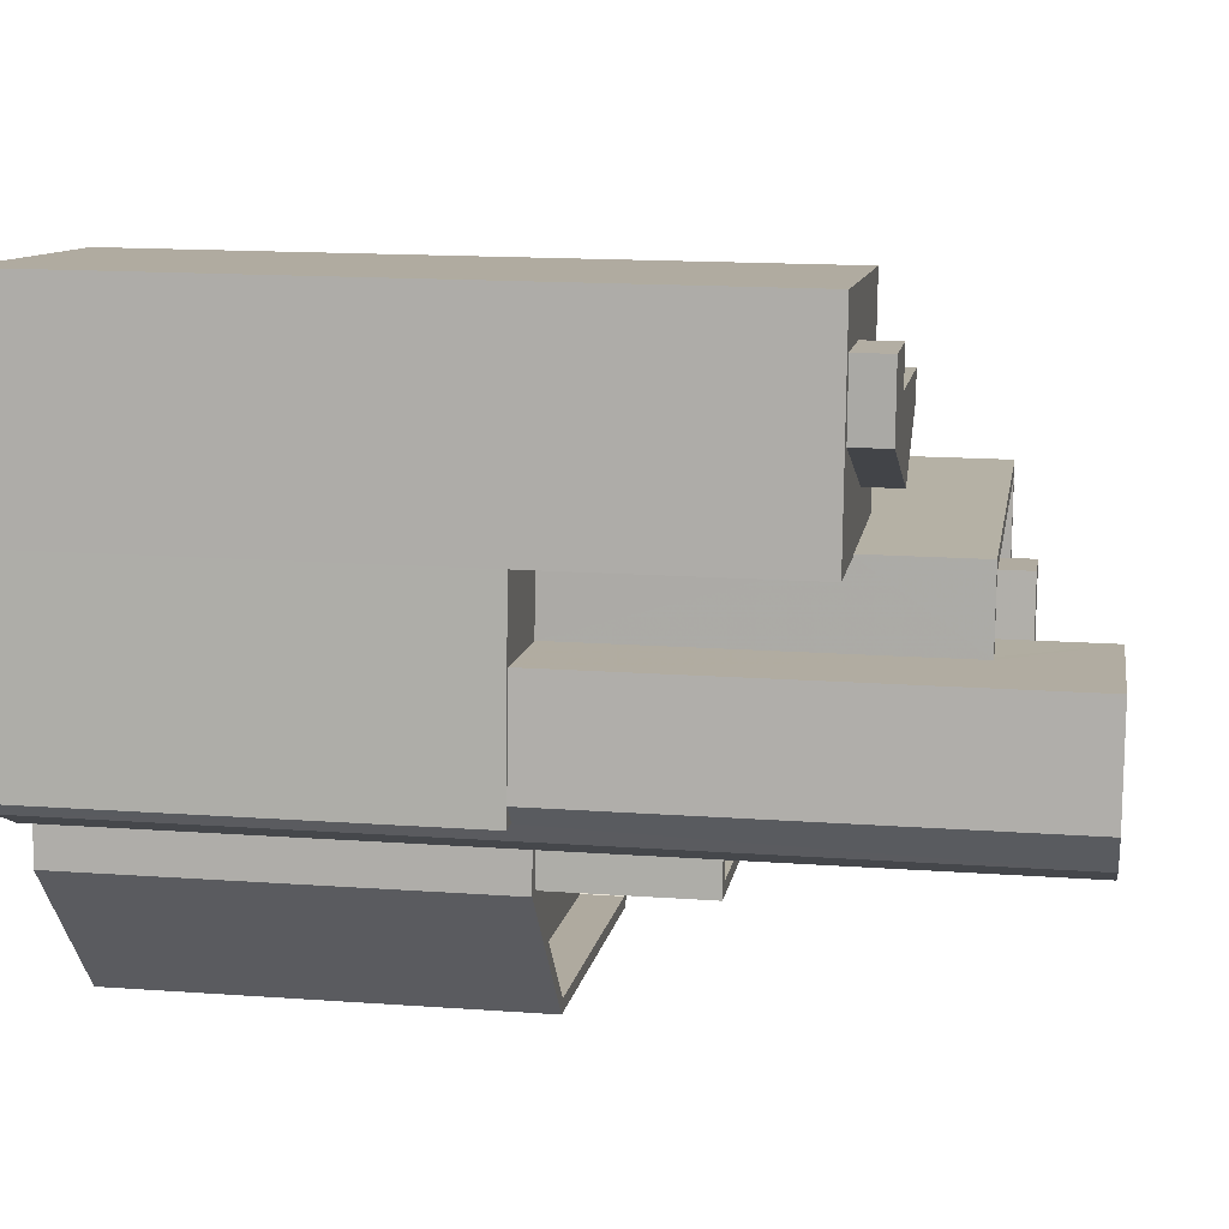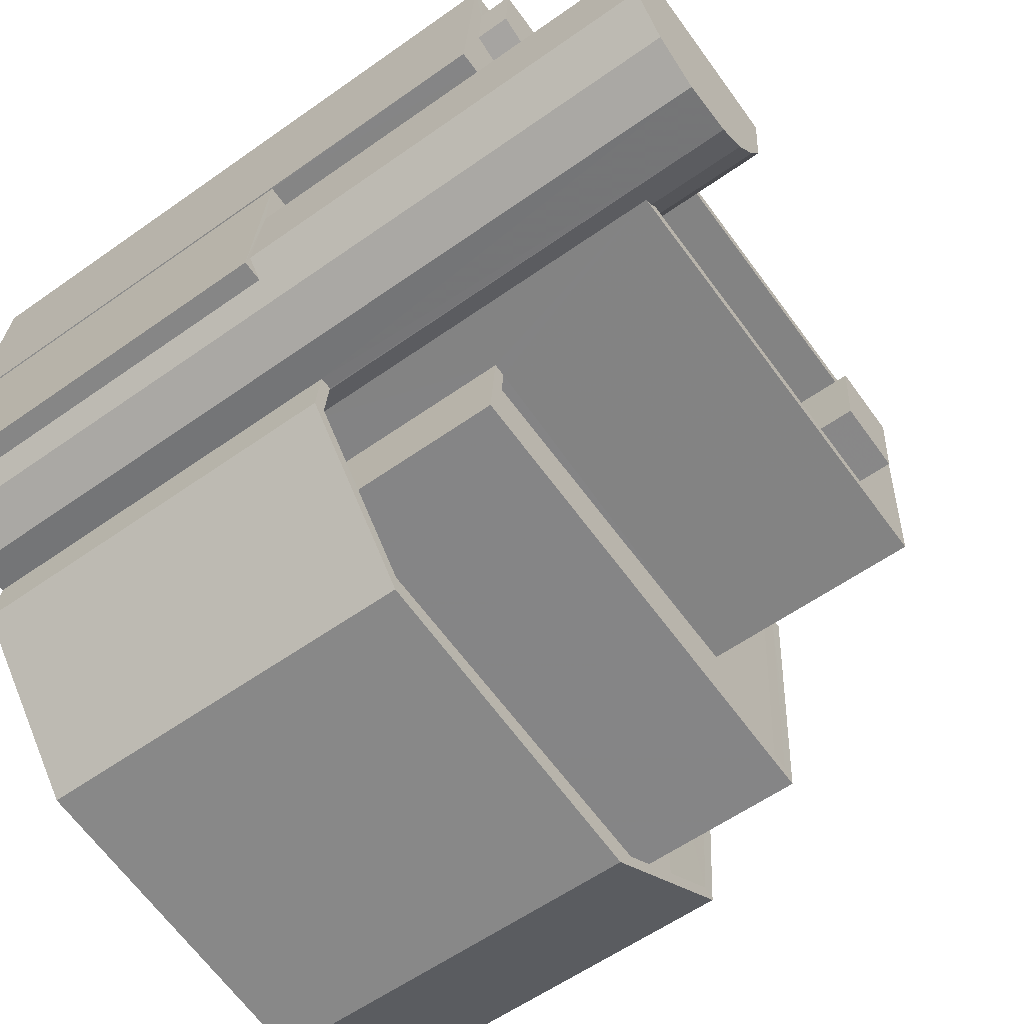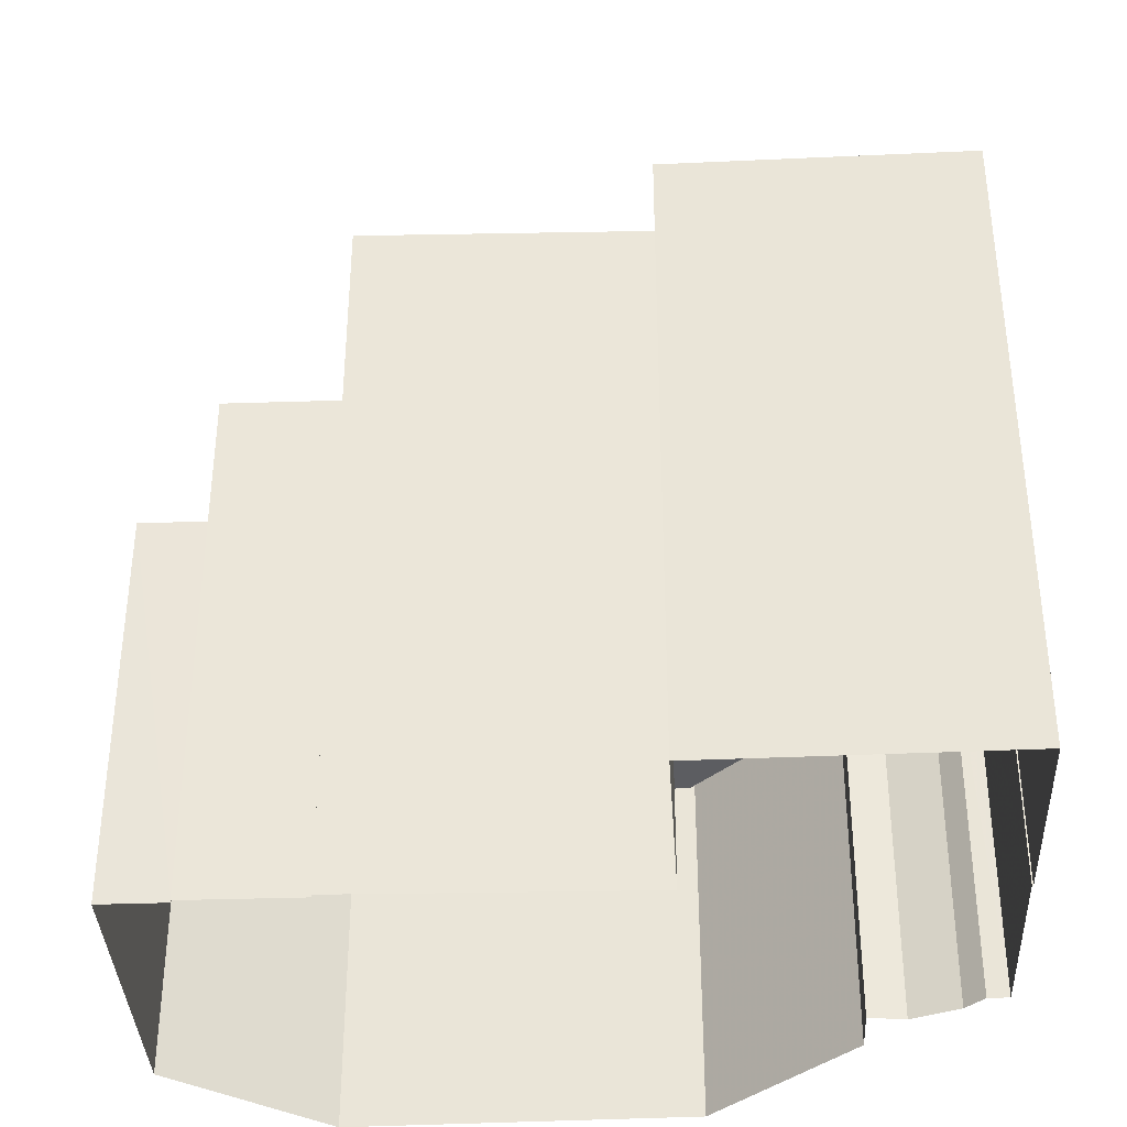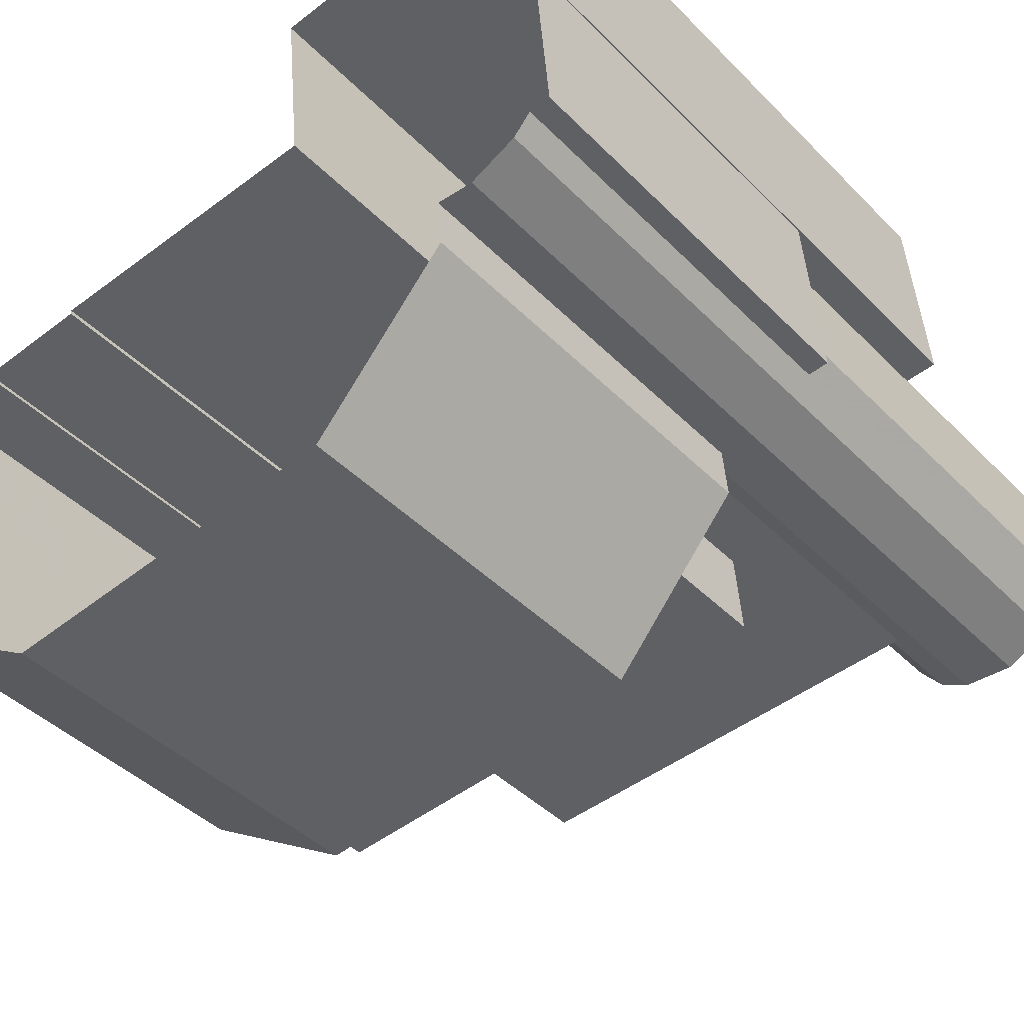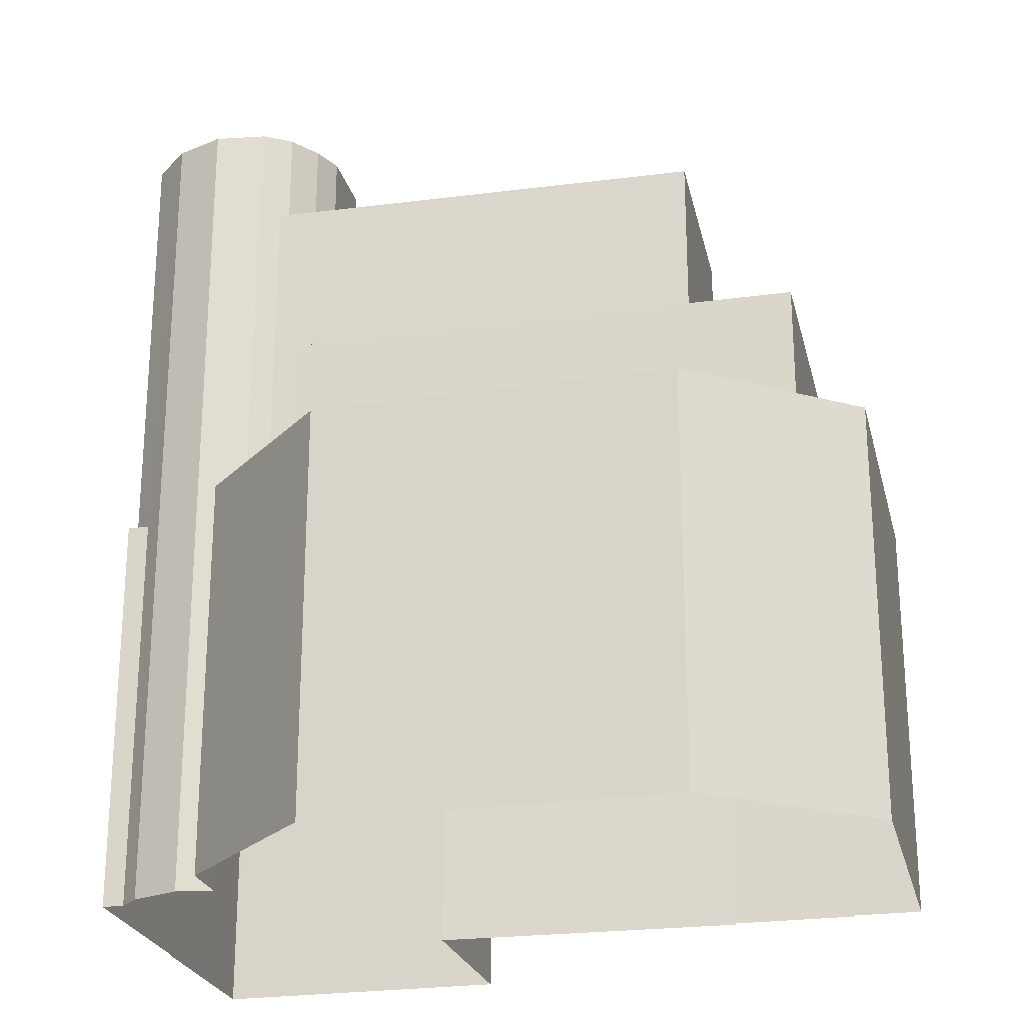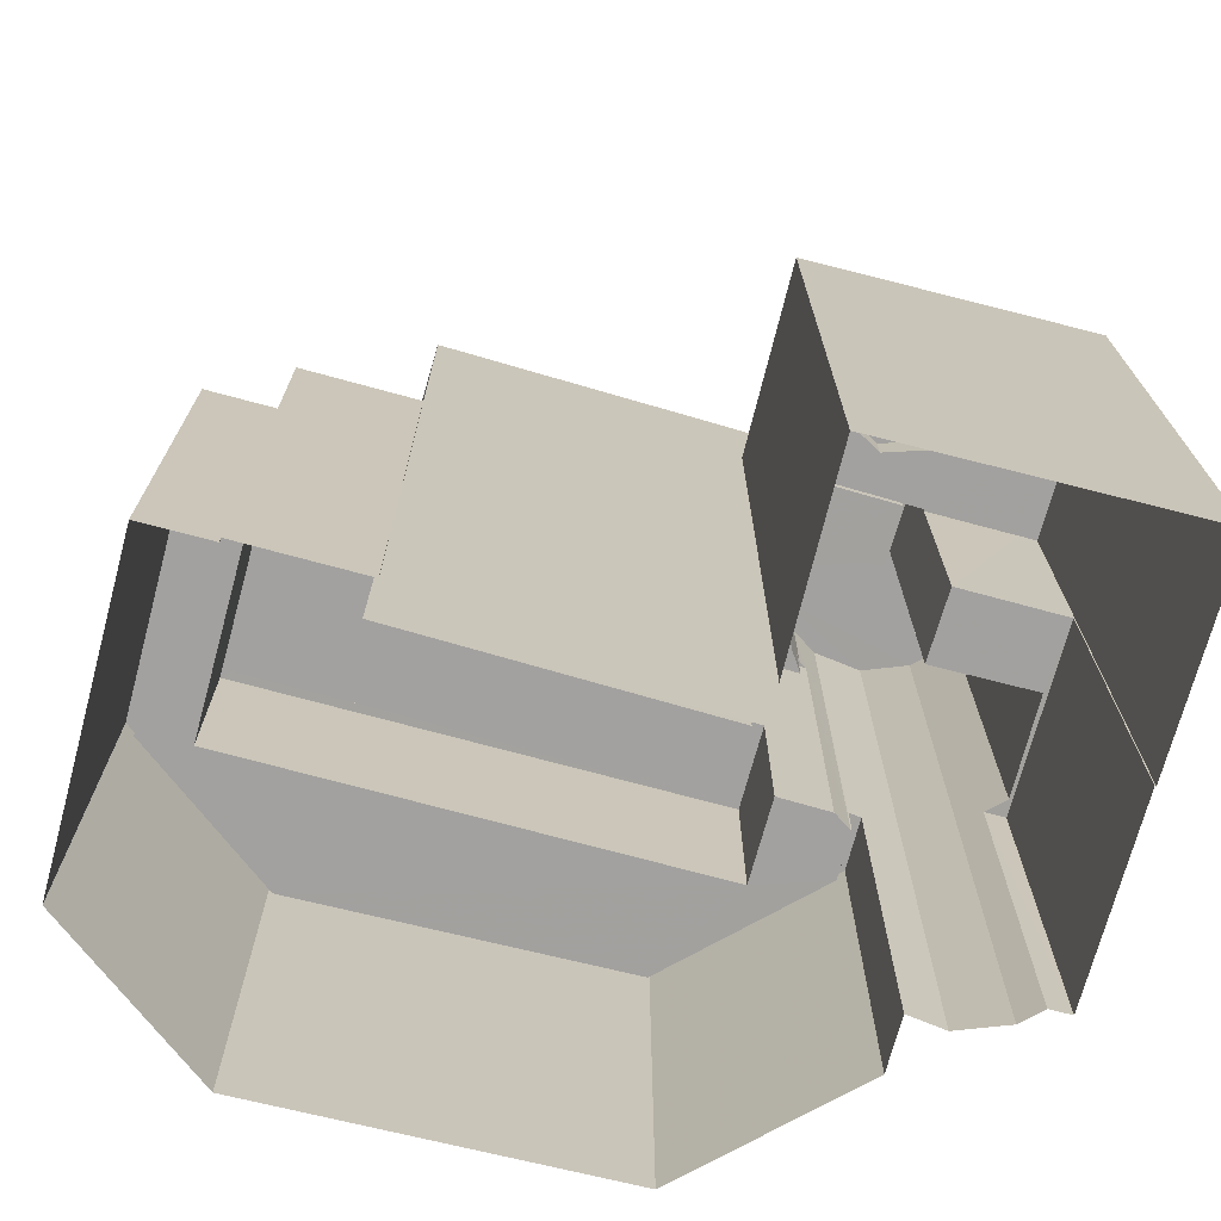
<metadata>
{"format":"obj","ext":"obj","renderer":"f3d","projection":"perspective","resolution":1024,"background":"white","views":[{"elev":15.3,"azim":-81.2,"up":"+Y"},{"elev":-58.5,"azim":-53.8,"up":"+Y"},{"elev":-37.0,"azim":177.8,"up":"+Z"},{"elev":-42.1,"azim":-140.0,"up":"+Y"},{"elev":-24.2,"azim":8.3,"up":"+Z"},{"elev":-72.2,"azim":160.2,"up":"+Z"}]}
</metadata>
<code>
v -1.205e+04 -3.738e+04 27.31
v -1.205e+04 -3.739e+04 27.31
v -1.205e+04 -3.738e+04 27.31
v -1.206e+04 -3.739e+04 27.31
v -1.206e+04 -3.738e+04 27.31
v -1.206e+04 -3.738e+04 27.31
v -1.207e+04 -3.737e+04 27.31
v -1.206e+04 -3.737e+04 27.31
v -1.207e+04 -3.739e+04 27.31
v -1.205e+04 -3.738e+04 27.31
v -1.207e+04 -3.738e+04 27.31
v -1.207e+04 -3.738e+04 27.31
v -1.206e+04 -3.738e+04 27.31
v -1.207e+04 -3.738e+04 27.31
v -1.207e+04 -3.738e+04 27.31
v -1.207e+04 -3.738e+04 27.31
v -1.207e+04 -3.738e+04 27.31
v -1.207e+04 -3.738e+04 27.31
v -1.207e+04 -3.738e+04 27.31
v -1.207e+04 -3.738e+04 44.29
v -1.206e+04 -3.738e+04 44.29
v -1.207e+04 -3.738e+04 44.29
v -1.206e+04 -3.738e+04 44.29
v -1.206e+04 -3.738e+04 43.69
v -1.206e+04 -3.738e+04 43.69
v -1.206e+04 -3.738e+04 43.69
v -1.206e+04 -3.738e+04 43.69
v -1.206e+04 -3.738e+04 43.69
v -1.206e+04 -3.738e+04 43.69
v -1.206e+04 -3.738e+04 43.69
v -1.206e+04 -3.738e+04 43.69
v -1.206e+04 -3.738e+04 43.69
v -1.206e+04 -3.738e+04 43.69
v -1.206e+04 -3.738e+04 43.69
v -1.206e+04 -3.738e+04 43.69
v -1.207e+04 -3.738e+04 43.69
v -1.207e+04 -3.738e+04 43.69
v -1.207e+04 -3.738e+04 43.69
v -1.207e+04 -3.738e+04 43.69
v -1.207e+04 -3.738e+04 43.69
v -1.207e+04 -3.738e+04 43.69
v -1.207e+04 -3.738e+04 43.69
v -1.207e+04 -3.738e+04 43.69
v -1.207e+04 -3.738e+04 45.19
v -1.206e+04 -3.738e+04 45.19
v -1.207e+04 -3.738e+04 45.19
v -1.207e+04 -3.738e+04 45.19
v -1.207e+04 -3.738e+04 45.19
v -1.207e+04 -3.738e+04 45.19
v -1.206e+04 -3.738e+04 45.19
v -1.206e+04 -3.738e+04 45.19
v -1.206e+04 -3.738e+04 45.19
v -1.207e+04 -3.738e+04 45.19
v -1.207e+04 -3.738e+04 45.19
v -1.206e+04 -3.738e+04 45.78
v -1.206e+04 -3.738e+04 45.78
v -1.206e+04 -3.738e+04 45.78
v -1.206e+04 -3.738e+04 45.78
v -1.206e+04 -3.739e+04 35.89
v -1.205e+04 -3.738e+04 35.89
v -1.205e+04 -3.738e+04 35.89
v -1.205e+04 -3.739e+04 35.89
v -1.207e+04 -3.738e+04 35.89
v -1.207e+04 -3.738e+04 35.89
v -1.207e+04 -3.738e+04 35.89
v -1.206e+04 -3.739e+04 35.89
v -1.207e+04 -3.738e+04 35.89
v -1.207e+04 -3.738e+04 35.89
v -1.207e+04 -3.738e+04 35.89
v -1.207e+04 -3.739e+04 35.89
v -1.207e+04 -3.738e+04 36.89
v -1.207e+04 -3.739e+04 36.89
v -1.207e+04 -3.738e+04 36.89
v -1.207e+04 -3.738e+04 36.89
v -1.206e+04 -3.739e+04 36.89
v -1.207e+04 -3.739e+04 36.89
v -1.205e+04 -3.739e+04 36.89
v -1.205e+04 -3.739e+04 36.89
v -1.207e+04 -3.738e+04 36.89
v -1.205e+04 -3.738e+04 36.89
v -1.205e+04 -3.738e+04 36.89
v -1.205e+04 -3.738e+04 36.89
v -1.205e+04 -3.738e+04 36.89
v -1.206e+04 -3.739e+04 36.89
v -1.207e+04 -3.738e+04 40.18
v -1.207e+04 -3.738e+04 40.18
v -1.207e+04 -3.738e+04 40.18
v -1.205e+04 -3.738e+04 40.18
v -1.206e+04 -3.738e+04 40.18
v -1.206e+04 -3.738e+04 40.18
v -1.207e+04 -3.738e+04 40.18
v -1.206e+04 -3.738e+04 40.18
v -1.206e+04 -3.739e+04 40.18
v -1.206e+04 -3.739e+04 40.18
v -1.207e+04 -3.738e+04 39.93
v -1.207e+04 -3.738e+04 39.93
v -1.206e+04 -3.738e+04 39.93
v -1.206e+04 -3.739e+04 39.93
v -1.206e+04 -3.738e+04 39.93
v -1.206e+04 -3.738e+04 39.93
v -1.207e+04 -3.737e+04 43.48
v -1.207e+04 -3.737e+04 43.48
v -1.207e+04 -3.737e+04 43.48
v -1.207e+04 -3.737e+04 43.48
v -1.207e+04 -3.737e+04 43.48
v -1.207e+04 -3.738e+04 43.48
v -1.207e+04 -3.738e+04 43.48
v -1.207e+04 -3.737e+04 42.67
v -1.207e+04 -3.738e+04 42.67
v -1.207e+04 -3.737e+04 42.67
v -1.207e+04 -3.737e+04 42.67
v -1.207e+04 -3.737e+04 42.67
v -1.207e+04 -3.738e+04 42.67
v -1.207e+04 -3.738e+04 42.67
v -1.207e+04 -3.737e+04 42.67
v -1.207e+04 -3.738e+04 42.67
v -1.206e+04 -3.737e+04 42.67
v -1.207e+04 -3.738e+04 42.67
v -1.207e+04 -3.737e+04 42.67
v -1.207e+04 -3.737e+04 42.67
v -1.206e+04 -3.738e+04 42.67
v -1.207e+04 -3.738e+04 42.67
v -1.207e+04 -3.738e+04 36.95
v -1.207e+04 -3.738e+04 36.95
v -1.207e+04 -3.738e+04 36.95
v -1.207e+04 -3.738e+04 36.95
v -1.207e+04 -3.738e+04 36.95
v -1.207e+04 -3.738e+04 36.95
v -1.207e+04 -3.738e+04 36.95
v -1.207e+04 -3.738e+04 47.49
v -1.207e+04 -3.738e+04 47.49
v -1.207e+04 -3.738e+04 47.49
v -1.207e+04 -3.738e+04 47.49
v -1.207e+04 -3.738e+04 47.49
v -1.207e+04 -3.738e+04 47.49
v -1.207e+04 -3.738e+04 47.49
v -1.207e+04 -3.738e+04 47.49
v -1.207e+04 -3.738e+04 47.49
f 1 2 3
f 2 4 5
f 6 7 8
f 5 4 9
f 10 3 5
f 7 11 12
f 6 13 5
f 14 9 15
f 16 11 17
f 17 14 18
f 18 14 19
f 3 2 5
f 11 7 6
f 6 5 9
f 14 6 9
f 11 14 17
f 11 6 14
f 20 21 22
f 20 23 21
f 24 25 26
f 27 26 25
f 28 29 30
f 27 31 32
f 32 33 34
f 31 25 28
f 34 33 35
f 30 31 28
f 31 33 32
f 27 25 31
f 36 37 38
f 26 37 36
f 39 40 41
f 41 40 34
f 26 36 24
f 41 34 35
f 42 39 41
f 36 42 43
f 24 43 29
f 29 43 30
f 43 42 41
f 24 36 43
f 44 45 46
f 47 48 49
f 50 45 51
f 46 52 53
f 54 47 49
f 50 51 48
f 50 52 45
f 50 48 47
f 45 52 46
f 55 56 57
f 58 55 57
f 59 60 61
f 60 59 62
f 63 64 65
f 66 62 59
f 67 68 69
f 64 67 69
f 70 66 65
f 69 70 65
f 65 66 59
f 64 69 65
f 71 72 73
f 71 73 74
f 72 75 76
f 77 75 78
f 74 73 79
f 80 81 82
f 80 82 78
f 81 83 82
f 76 75 84
f 72 76 73
f 84 75 77
f 82 77 78
f 85 86 87
f 88 89 90
f 86 91 87
f 89 92 90
f 88 90 93
f 94 91 93
f 87 91 94
f 90 94 93
f 95 96 97
f 96 98 97
f 97 99 100
f 97 98 99
f 101 102 103
f 102 104 103
f 105 103 106
f 105 106 107
f 103 104 106
f 108 109 110
f 111 108 112
f 109 113 110
f 108 110 112
f 110 113 114
f 111 112 115
f 113 116 114
f 111 115 117
f 118 110 114
f 119 115 120
f 117 119 121
f 121 118 114
f 122 118 121
f 119 122 121
f 117 115 119
f 123 124 125
f 126 127 128
f 124 128 125
f 125 128 129
f 128 127 129
f 130 131 132
f 131 133 134
f 135 132 131
f 136 137 135
f 138 135 134
f 138 136 135
f 135 131 134
f 43 20 22
f 43 41 20
f 43 22 30
f 22 21 30
f 21 31 30
f 31 21 23
f 33 31 23
f 33 23 35
f 23 20 35
f 20 41 35
f 40 53 34
f 34 52 32
f 34 53 52
f 54 37 47
f 54 38 37
f 27 50 26
f 26 47 37
f 26 50 47
f 52 27 32
f 52 50 27
f 5 13 89
f 100 92 97
f 97 92 45
f 13 51 89
f 51 45 92
f 51 92 89
f 51 13 121
f 13 6 121
f 48 51 121
f 114 48 121
f 48 114 116
f 48 116 49
f 116 126 49
f 116 127 126
f 63 86 64
f 64 86 44
f 44 85 45
f 85 95 97
f 85 97 45
f 44 86 85
f 24 57 56
f 25 24 56
f 55 25 56
f 55 28 25
f 58 28 55
f 58 29 28
f 24 29 58
f 57 24 58
f 77 60 62
f 77 82 60
f 84 62 66
f 84 77 62
f 76 66 70
f 76 84 66
f 69 76 70
f 69 73 76
f 73 69 68
f 79 73 68
f 61 60 82
f 83 61 82
f 75 4 2
f 78 75 2
f 75 9 4
f 75 72 9
f 72 71 15
f 9 72 15
f 14 71 74
f 14 15 71
f 78 2 1
f 80 78 1
f 3 80 1
f 3 81 80
f 83 93 59
f 88 93 83
f 3 10 81
f 59 61 83
f 10 88 81
f 81 88 83
f 5 88 10
f 5 89 88
f 65 93 91
f 65 59 93
f 63 65 91
f 86 63 91
f 95 85 87
f 96 95 87
f 100 99 90
f 92 100 90
f 94 99 98
f 94 90 99
f 94 98 96
f 87 94 96
f 112 102 101
f 115 112 101
f 115 101 103
f 120 115 103
f 120 103 105
f 119 120 105
f 119 105 107
f 122 119 107
f 122 107 106
f 118 122 106
f 110 106 104
f 110 118 106
f 112 104 102
f 112 110 104
f 121 8 117
f 121 6 8
f 116 113 127
f 127 113 129
f 11 129 12
f 129 113 109
f 12 129 109
f 109 7 12
f 109 108 7
f 7 111 8
f 8 111 117
f 108 111 7
f 123 16 17
f 123 125 16
f 11 16 125
f 129 11 125
f 68 67 79
f 14 74 19
f 67 136 79
f 19 74 138
f 74 136 138
f 79 136 74
f 138 18 19
f 138 134 18
f 133 123 134
f 134 123 18
f 133 124 123
f 18 123 17
f 49 126 128
f 128 131 49
f 38 54 36
f 36 54 130
f 49 131 130
f 54 49 130
f 36 132 42
f 36 130 132
f 42 135 39
f 42 132 135
f 137 53 135
f 135 53 39
f 137 46 53
f 39 53 40
f 46 137 44
f 137 136 44
f 44 67 64
f 44 136 67
f 128 133 131
f 128 124 133

</code>
